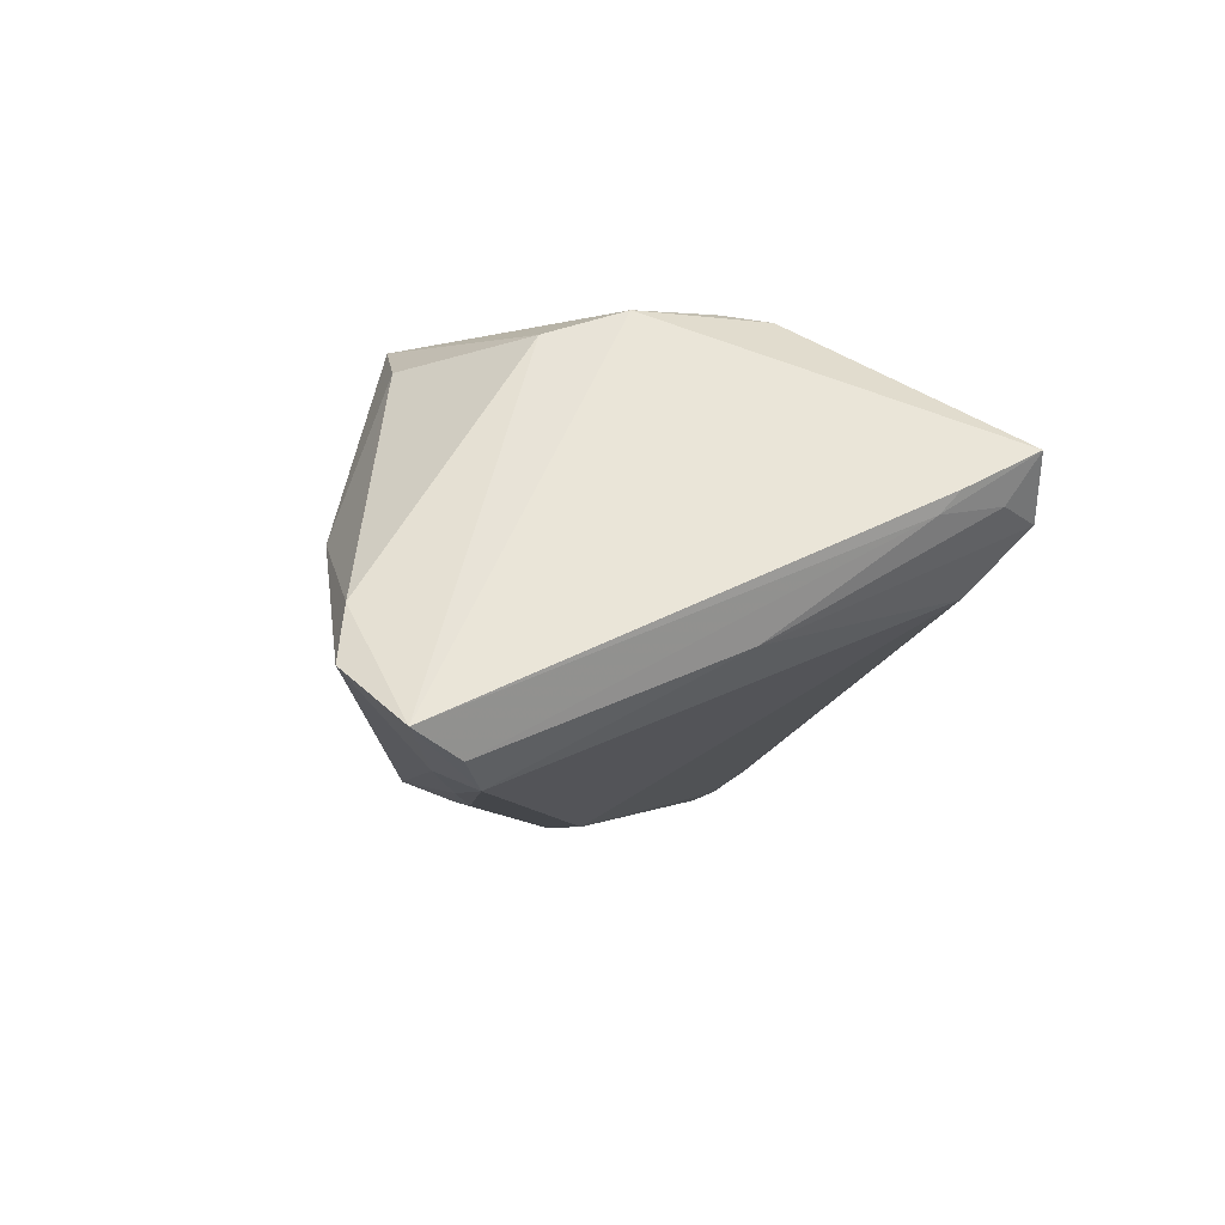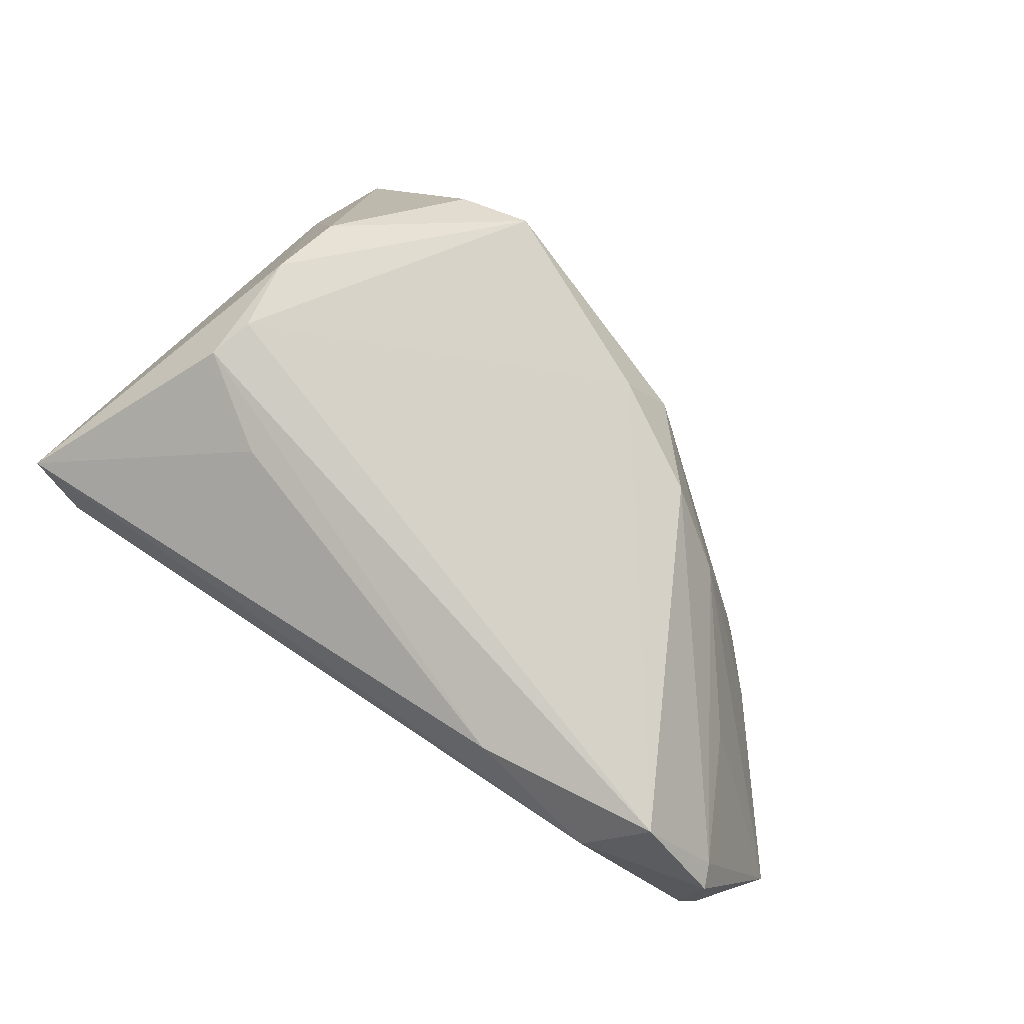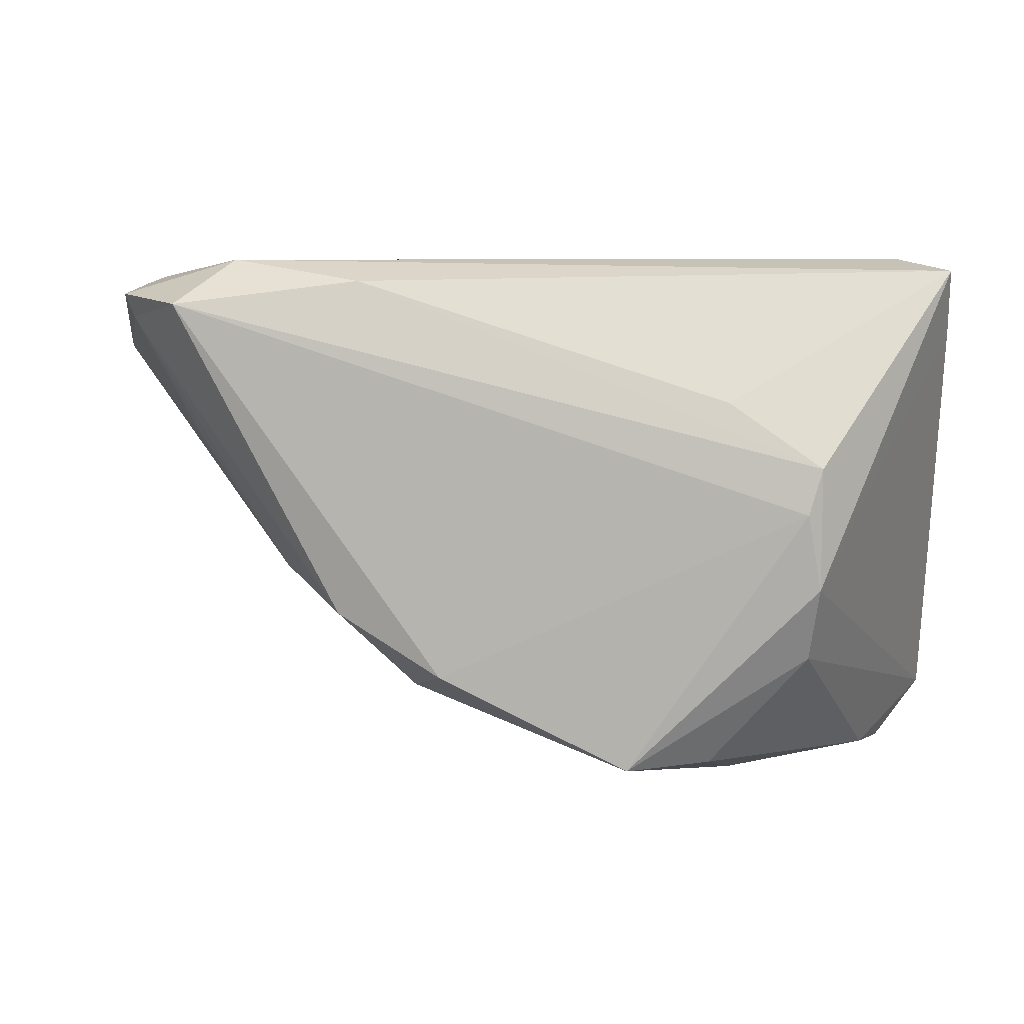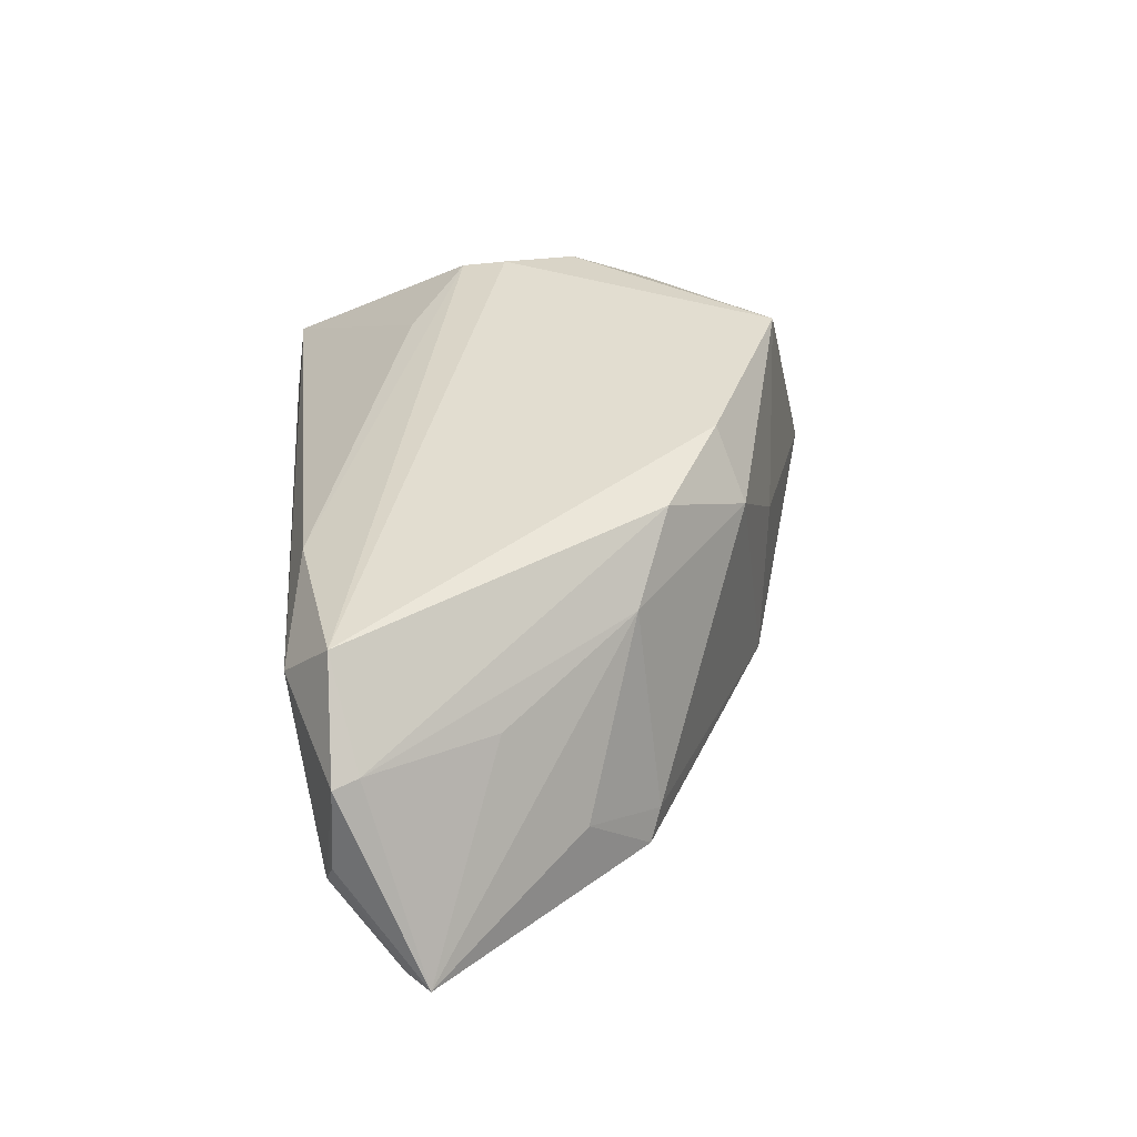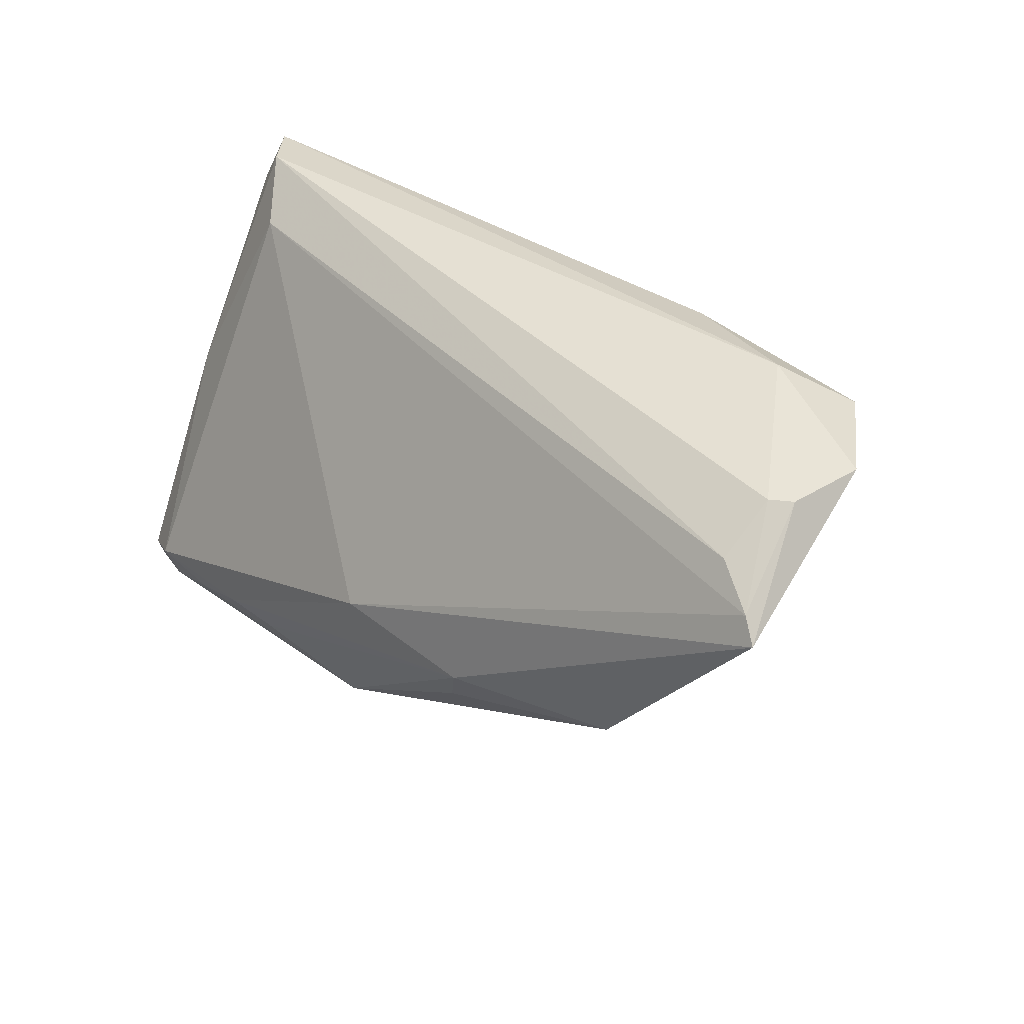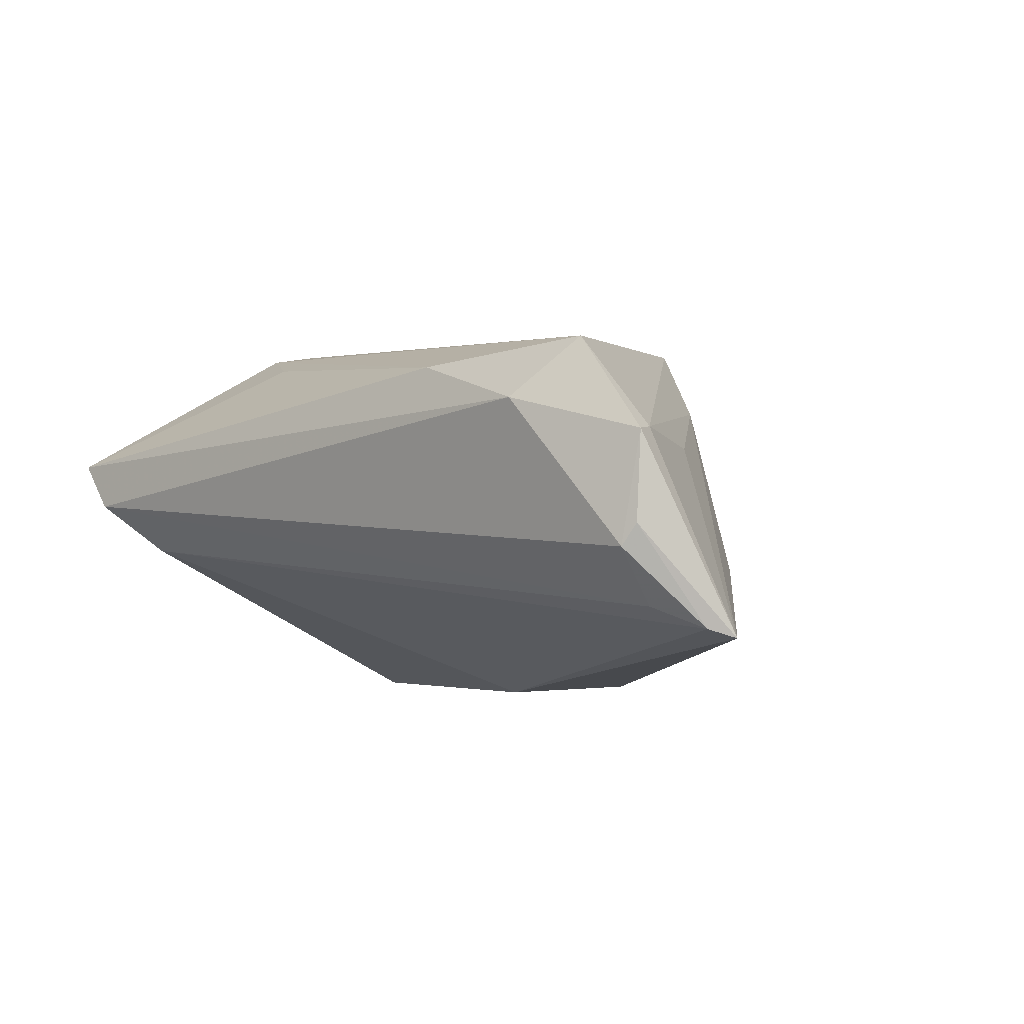
<metadata>
{"format":"obj","ext":"obj","renderer":"f3d","projection":"perspective","resolution":1024,"background":"white","views":[{"elev":-9.4,"azim":81.2,"up":"+Z"},{"elev":72.1,"azim":-145.3,"up":"+Z"},{"elev":10.8,"azim":5.9,"up":"+Y"},{"elev":32.5,"azim":-95.3,"up":"+Z"},{"elev":35.7,"azim":-132.9,"up":"+Y"},{"elev":-3.1,"azim":-134.4,"up":"+Z"}]}
</metadata>
<code>
v -0.01816 -0.00873 0.01877
v -0.03655 0.00124 -0.008069
v 0.0514 -0.02487 -0.01854
v -0.01617 0.02918 0.0144
v 0.03652 0.009597 0.02165
v 0.002243 -0.02344 0.005586
v -0.04423 0.02361 -0.0123
v -0.03148 -0.005883 -0.01494
v -0.01384 -0.005282 -0.02194
v 0.04346 -0.0299 -0.006943
v 0.04353 -0.02237 -0.02138
v 0.02699 -0.03119 0.001152
v 0.008677 -0.02261 -0.01915
v 0.0478 0.005271 -0.01064
v 0.04543 0.03119 0.001274
v 0.01542 -0.02518 0.02307
v -0.04582 0.02726 -0.003846
v -0.03737 0.02652 0.01605
v -0.01 -0.0183 0.01362
v -0.04474 0.02406 0.006172
v 0.02172 -0.01844 -0.0222
v 0.03553 -0.01235 0.01984
v -0.0443 0.02792 -0.006266
v -0.02566 -0.004795 0.01088
v 0.02461 -0.02515 0.01857
v -0.02959 -0.007127 -0.01174
v -0.03136 0.03119 0.009704
v 0.03961 0.02605 -0.004612
v -0.006137 -0.0154 0.02128
v 0.05128 0.02276 0.003024
v -0.0494 0.02062 -0.01459
v 0.03656 -0.003955 0.02227
v 0.0436 -0.01809 -0.02307
v -0.03744 0.01009 0.005091
v 0.04879 0.02739 0.00215
v 0.02744 -0.02654 0.01299
v -8.76e-05 -0.02261 -0.01212
v 0.03507 0.004556 0.02261
v 0.05104 0.03028 0.006835
v 0.04846 -0.01999 -0.02108
v 0.05058 0.02085 0.0008301
v -0.04594 0.02677 0.005755
v 0.04582 -0.03076 -0.01278
v 0.02833 -0.01761 -0.02307
v 0.003307 -0.003815 -0.02307
v 0.03541 -0.01965 -0.02256
v -0.01116 -0.01044 -0.01993
v -0.0514 0.01827 -0.01554
v 0.02618 0.01637 0.01888
f 29 18 1
f 27 42 18
f 23 42 27
f 39 35 15
f 15 27 39
f 23 27 15
f 28 7 15
f 15 7 23
f 29 1 19
f 41 35 39
f 3 22 10
f 29 19 16
f 18 5 4
f 39 27 4
f 4 27 18
f 39 5 32
f 32 22 3
f 32 16 22
f 38 18 29
f 38 5 18
f 29 16 38
f 38 32 5
f 16 32 38
f 48 42 17
f 17 42 23
f 28 45 31
f 31 7 28
f 31 45 48
f 23 7 31
f 48 17 31
f 31 17 23
f 37 12 6
f 6 19 37
f 12 16 6
f 6 16 19
f 28 15 14
f 14 15 35
f 35 41 14
f 3 41 30
f 30 41 39
f 30 32 3
f 39 32 30
f 3 10 43
f 43 11 3
f 43 10 12
f 25 10 22
f 22 16 25
f 25 16 12
f 49 5 39
f 39 4 49
f 49 4 5
f 20 1 18
f 18 42 20
f 20 42 48
f 48 34 20
f 48 45 9
f 24 34 48
f 48 2 24
f 1 20 24
f 24 20 34
f 24 19 1
f 19 24 26
f 26 24 2
f 37 19 26
f 40 41 3
f 40 14 41
f 33 45 28
f 3 11 33
f 33 40 3
f 28 14 33
f 14 40 33
f 12 10 36
f 36 25 12
f 10 25 36
f 13 9 21
f 11 43 13
f 13 12 37
f 13 43 12
f 37 26 8
f 8 13 37
f 8 2 48
f 8 26 2
f 48 9 8
f 46 33 11
f 46 13 21
f 11 13 46
f 9 13 47
f 47 8 9
f 13 8 47
f 44 46 21
f 33 46 44
f 45 33 44
f 44 9 45
f 21 9 44

</code>
